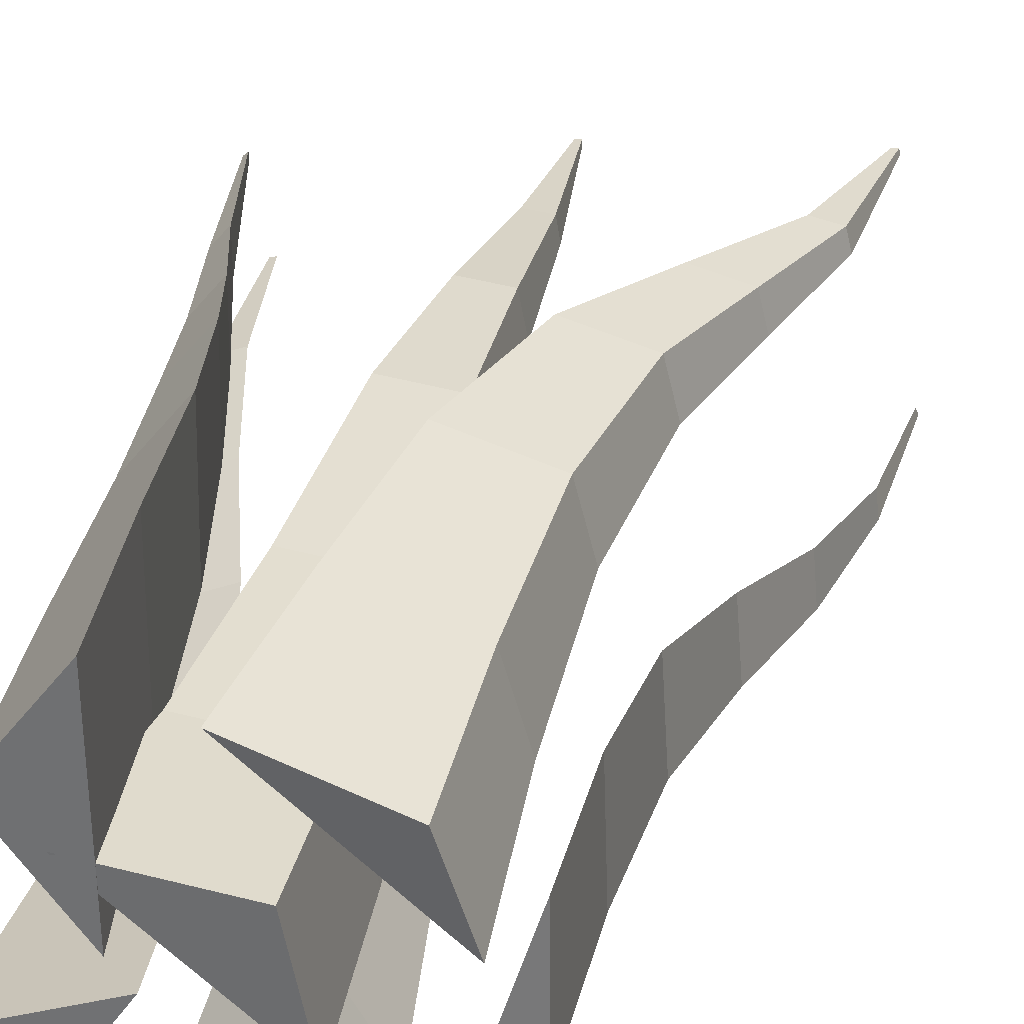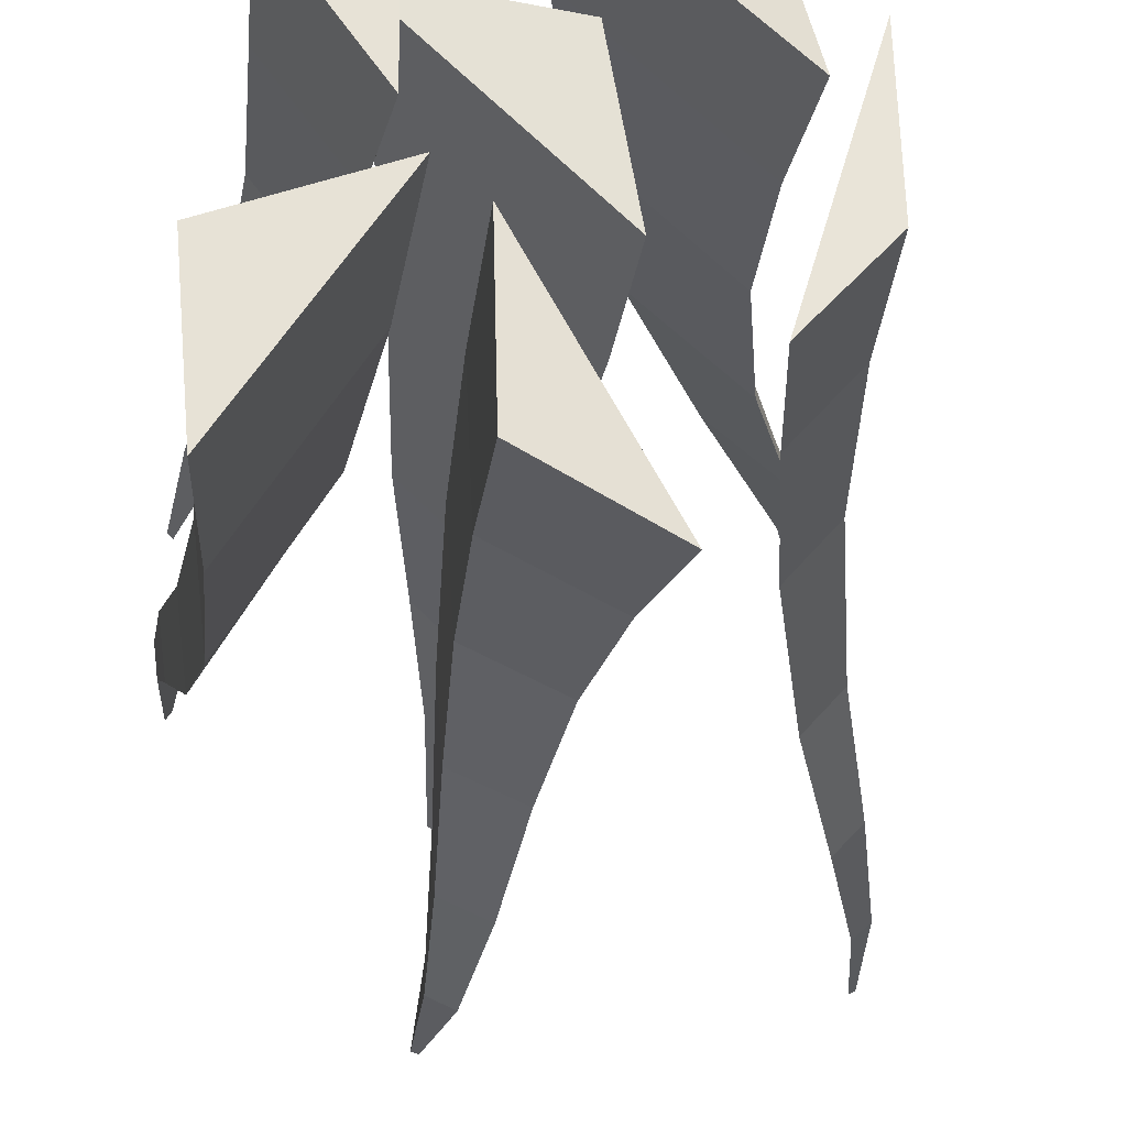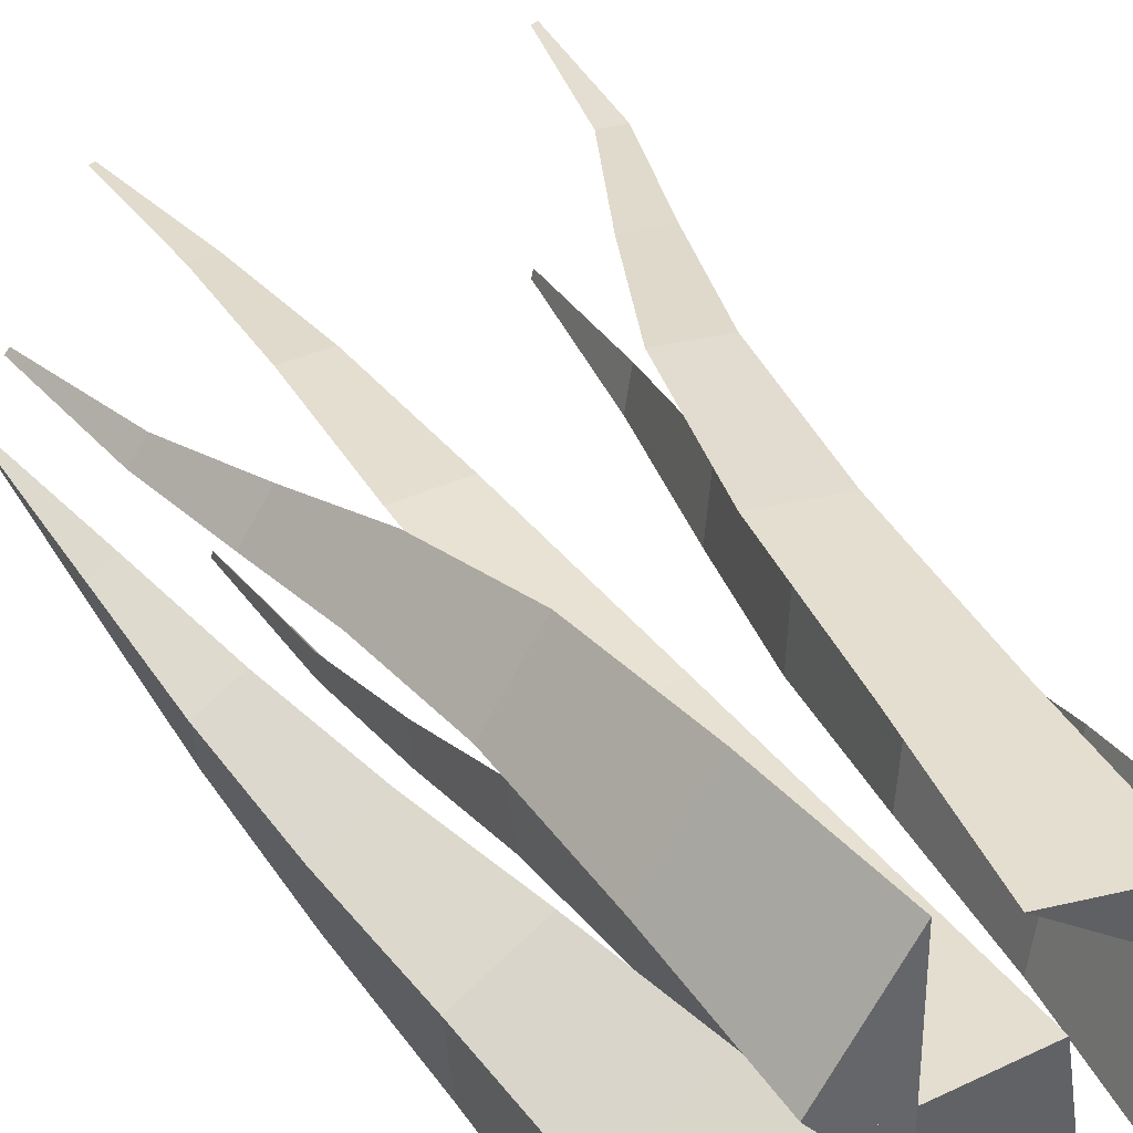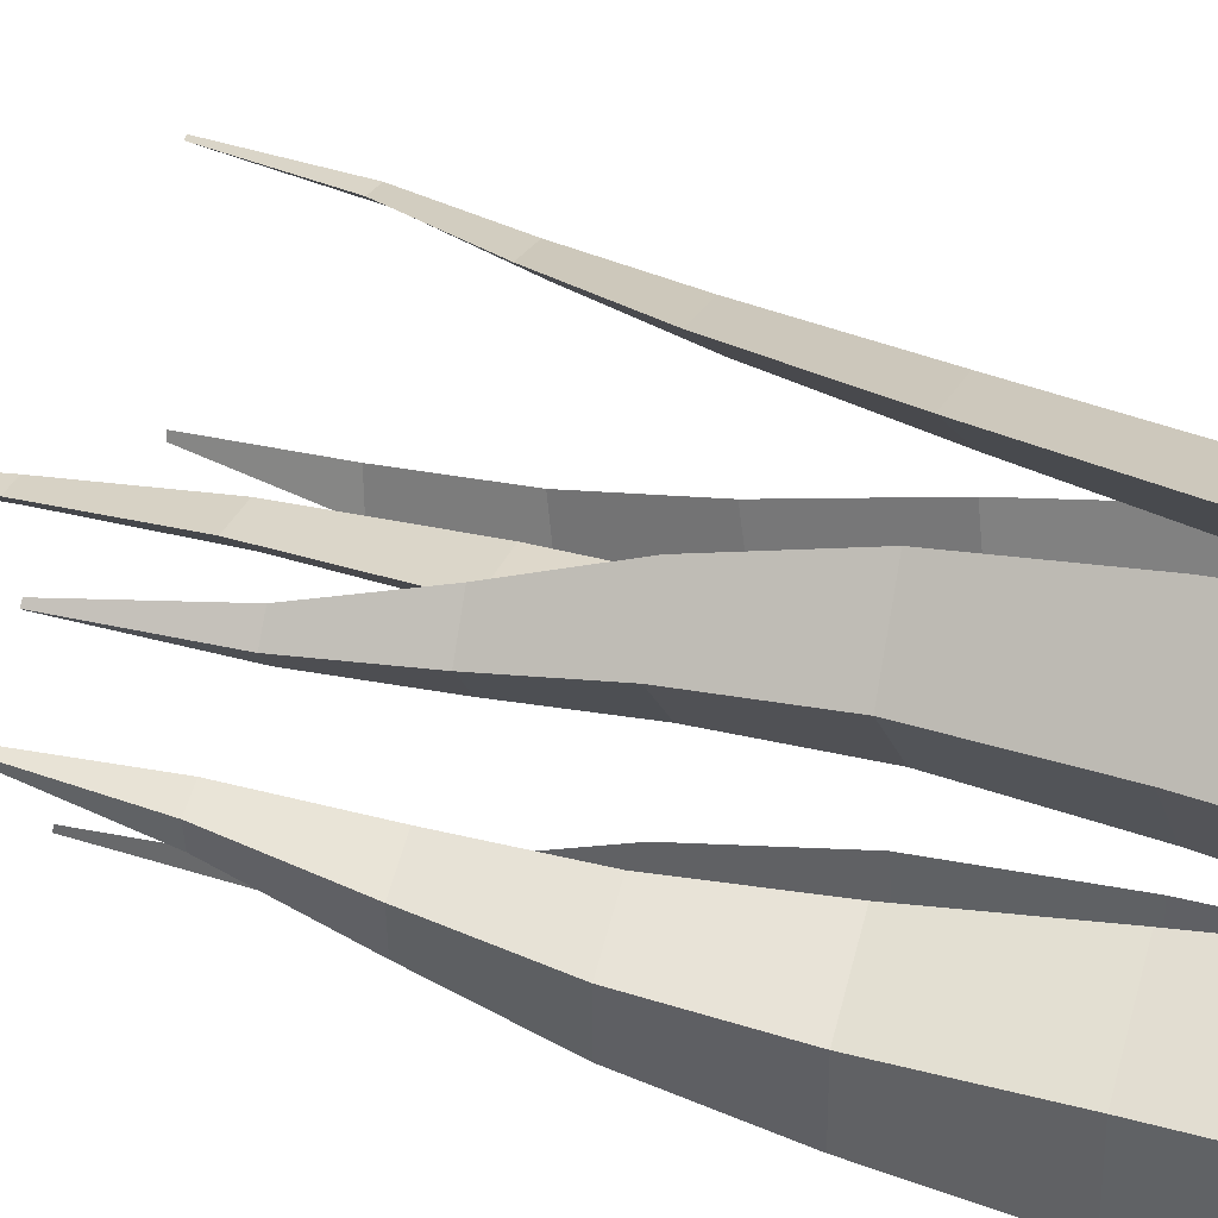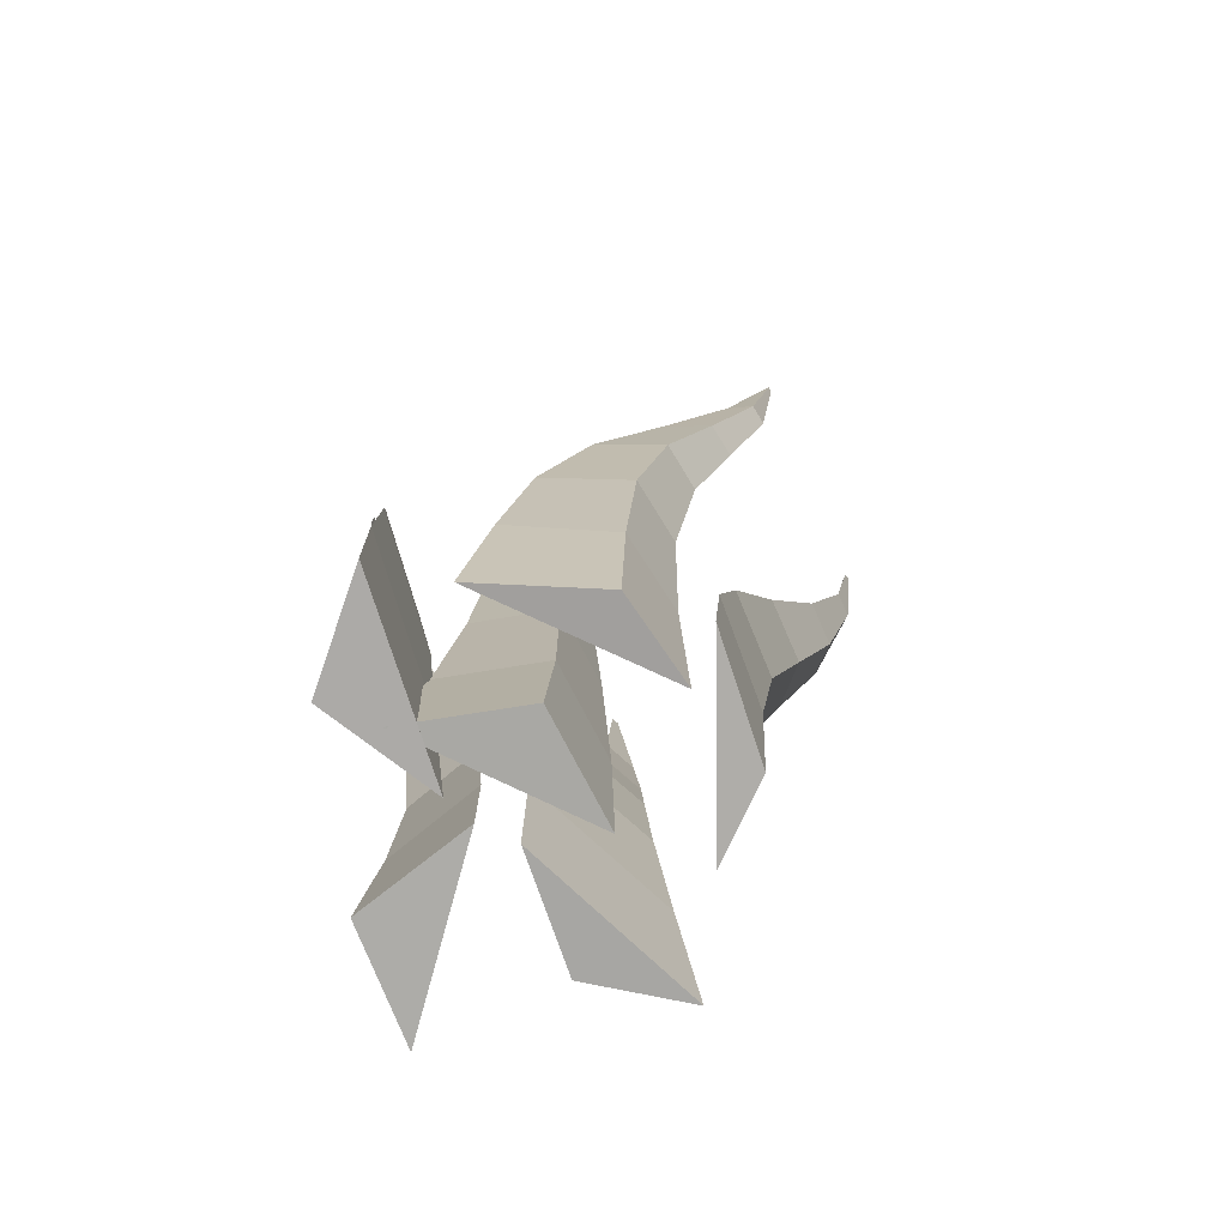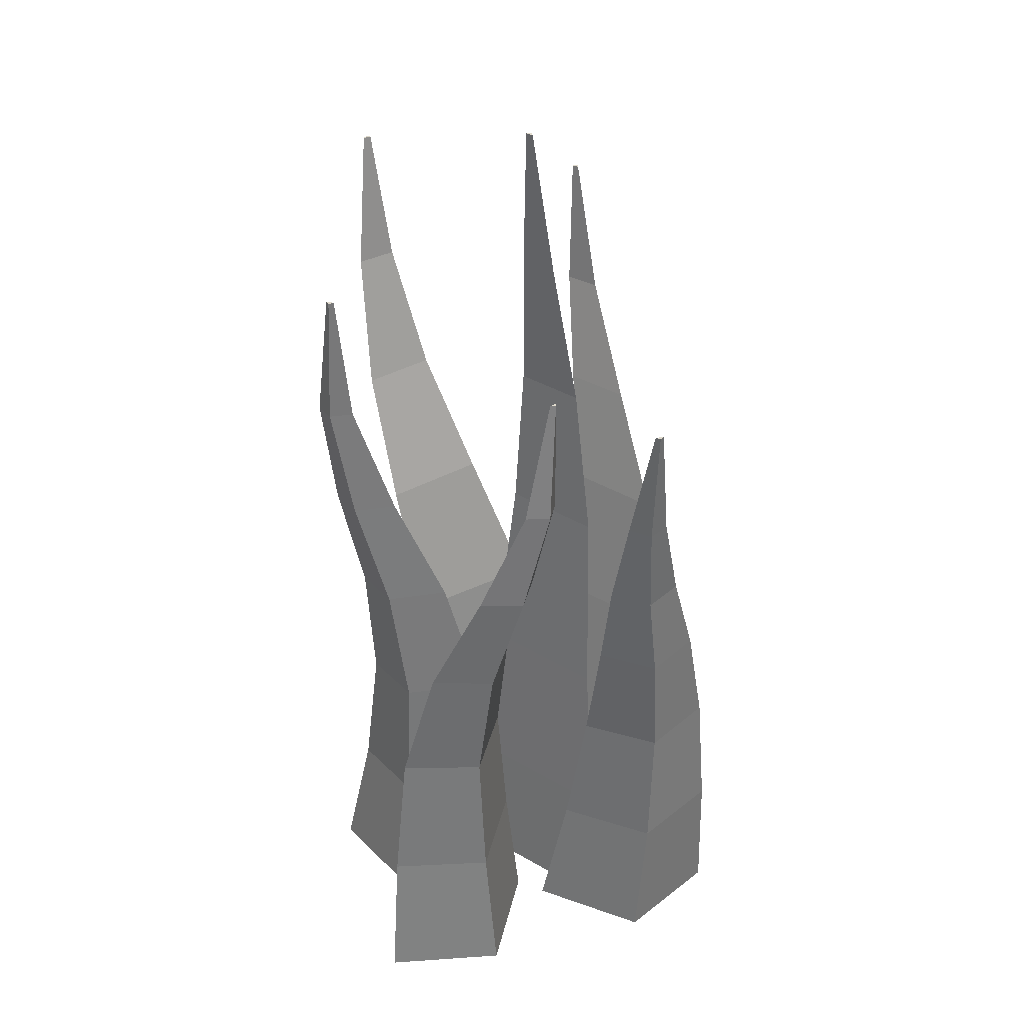
<metadata>
{"format":"obj","ext":"obj","renderer":"f3d","projection":"perspective","resolution":1024,"background":"white","views":[{"elev":34.2,"azim":10.7,"up":"+Z"},{"elev":-24.5,"azim":-6.3,"up":"+Z"},{"elev":42.7,"azim":-35.0,"up":"+Z"},{"elev":38.2,"azim":-71.0,"up":"+Z"},{"elev":-75.5,"azim":17.2,"up":"+Y"},{"elev":33.9,"azim":-98.9,"up":"+Y"}]}
</metadata>
<code>
o Grass_003
v -0.02541 -0.002499 0.2452
v 0.4182 1.296 0.138
v 0.1655 -0.01077 0.1781
v 0.4276 1.297 0.1392
v 0.21 -0.006493 0.03252
v 0.4286 1.295 0.1299
v -0.2681 -0.0108 -0.321
v -0.278 1.205 -0.03441
v -0.2834 -0.007301 -0.1263
v -0.2799 1.205 -0.02536
v -0.0969 -0.004804 -0.05394
v -0.2709 1.205 -0.02329
v 0.2623 0.0097 0.1018
v 0.4644 1.362 -0.2417
v 0.2663 -0.006745 -0.09753
v 0.4688 1.361 -0.2495
v 0.1727 -0.007388 -0.2009
v 0.4607 1.361 -0.2543
v -0.1221 -0.01215 -0.009578
v -0.2779 1.13 0.139
v -0.2382 -0.008742 0.154
v -0.2847 1.13 0.1456
v -0.1244 -0.007497 0.3082
v -0.278 1.13 0.1521
v 0.1046 -0.004217 -0.3728
v -0.003606 1.275 -0.3625
v -0.04429 -0.004628 -0.2901
v -0.01262 1.275 -0.3598
v -0.04944 -0.00908 -0.09547
v -0.01002 1.275 -0.351
v -0.1658 -0.0103 0.09917
v 0.01964 1.535 -0.01495
v 0.0326 -0.01005 0.07063
v 0.02895 1.535 -0.0147
v 0.06584 -0.00812 -0.118
v 0.0293 1.535 -0.02395
v -0.1282 0.2197 0.08137
v -0.09738 0.4989 0.07474
v -0.071 0.8231 0.07501
v -0.03537 1.071 0.05446
v -0.002011 1.296 0.01857
v 0.04473 1.297 -0.02501
v 0.04822 1.074 -0.02368
v 0.04942 0.8281 -0.03761
v 0.06032 0.5043 -0.07265
v 0.0664 0.2254 -0.1008
v 0.03882 1.296 0.0141
v 0.03617 1.071 0.0454
v 0.032 0.8238 0.06112
v 0.03814 0.5005 0.05602
v 0.03868 0.2204 0.05787
v -0.1362 0.211 0.03353
v -0.1494 0.4293 0.06494
v -0.177 0.615 0.08188
v -0.2085 0.7711 0.09101
v -0.2456 0.9301 0.109
v -0.2459 0.9318 0.1728
v -0.2082 0.7772 0.2053
v -0.1756 0.6273 0.2465
v -0.1479 0.4444 0.2803
v -0.1362 0.2225 0.3002
v -0.2708 0.9309 0.1419
v -0.252 0.7739 0.1504
v -0.2384 0.6218 0.1677
v -0.2285 0.4394 0.177
v -0.233 0.2195 0.1712
v 0.0175 0.2283 0.2537
v 0.06389 0.4752 0.2535
v 0.14 0.7139 0.2338
v 0.2425 0.9027 0.1958
v 0.3484 1.084 0.1621
v 0.398 1.081 0.1213
v 0.3316 0.9005 0.1199
v 0.2671 0.7139 0.122
v 0.2249 0.4757 0.106
v 0.2112 0.2241 0.07053
v 0.39 1.084 0.153
v 0.3178 0.9037 0.1741
v 0.2476 0.7174 0.1991
v 0.1986 0.4788 0.2071
v 0.177 0.2231 0.1943
v -0.2512 0.2231 -0.3063
v -0.2455 0.4559 -0.2845
v -0.2593 0.6561 -0.231
v -0.2787 0.8268 -0.1493
v -0.2871 0.9997 -0.07421
v -0.2535 1 -0.01981
v -0.2204 0.8267 -0.0504
v -0.1759 0.656 -0.08787
v -0.1341 0.459 -0.09954
v -0.1102 0.2281 -0.0801
v -0.2918 0.9995 -0.03422
v -0.2876 0.8243 -0.07788
v -0.272 0.6516 -0.1283
v -0.26 0.4533 -0.1517
v -0.2664 0.2235 -0.1426
v 0.08465 0.2231 -0.3286
v 0.06652 0.4527 -0.3052
v 0.05111 0.6695 -0.3195
v 0.03595 0.8652 -0.3608
v 0.01778 1.06 -0.3841
v -0.01429 1.061 -0.3297
v -0.02343 0.8713 -0.265
v -0.03588 0.6826 -0.181
v -0.04563 0.4664 -0.1212
v -0.04943 0.2297 -0.09829
v -0.01484 1.061 -0.3691
v -0.02068 0.867 -0.3353
v -0.02971 0.6738 -0.2823
v -0.03786 0.4582 -0.2535
v -0.04229 0.2264 -0.262
v 0.2691 0.2453 0.07334
v 0.2863 0.4853 0.01163
v 0.3301 0.7193 -0.07879
v 0.3889 0.9281 -0.1585
v 0.4386 1.138 -0.2122
v 0.422 1.131 -0.2732
v 0.3622 0.9073 -0.2674
v 0.2949 0.6844 -0.2351
v 0.2391 0.4474 -0.1944
v 0.2027 0.2163 -0.1825
v 0.4439 1.132 -0.2514
v 0.3973 0.9128 -0.2287
v 0.3423 0.6943 -0.1792
v 0.2995 0.4575 -0.1214
v 0.279 0.2213 -0.09312
f 2 4 6
f 5 3 1
f 72 6 4 77
f 77 4 2 71
f 71 2 6 72
f 8 10 12
f 11 9 7
f 87 12 10 92
f 92 10 8 86
f 86 8 12 87
f 14 16 18
f 17 15 13
f 117 18 16 122
f 122 16 14 116
f 116 14 18 117
f 20 22 24
f 23 21 19
f 57 24 22 62
f 62 22 20 56
f 56 20 24 57
f 26 28 30
f 29 27 25
f 102 30 28 107
f 107 28 26 101
f 101 26 30 102
f 32 34 36
f 35 33 31
f 42 36 34 47
f 47 34 32 41
f 41 32 36 42
f 31 37 46 35
f 37 38 45 46
f 38 39 44 45
f 39 40 43 44
f 40 41 42 43
f 33 51 37 31
f 51 50 38 37
f 50 49 39 38
f 49 48 40 39
f 48 47 41 40
f 35 46 51 33
f 46 45 50 51
f 45 44 49 50
f 44 43 48 49
f 43 42 47 48
f 19 52 61 23
f 52 53 60 61
f 53 54 59 60
f 54 55 58 59
f 55 56 57 58
f 21 66 52 19
f 66 65 53 52
f 65 64 54 53
f 64 63 55 54
f 63 62 56 55
f 23 61 66 21
f 61 60 65 66
f 60 59 64 65
f 59 58 63 64
f 58 57 62 63
f 1 67 76 5
f 67 68 75 76
f 68 69 74 75
f 69 70 73 74
f 70 71 72 73
f 3 81 67 1
f 81 80 68 67
f 80 79 69 68
f 79 78 70 69
f 78 77 71 70
f 5 76 81 3
f 76 75 80 81
f 75 74 79 80
f 74 73 78 79
f 73 72 77 78
f 7 82 91 11
f 82 83 90 91
f 83 84 89 90
f 84 85 88 89
f 85 86 87 88
f 9 96 82 7
f 96 95 83 82
f 95 94 84 83
f 94 93 85 84
f 93 92 86 85
f 11 91 96 9
f 91 90 95 96
f 90 89 94 95
f 89 88 93 94
f 88 87 92 93
f 25 97 106 29
f 97 98 105 106
f 98 99 104 105
f 99 100 103 104
f 100 101 102 103
f 27 111 97 25
f 111 110 98 97
f 110 109 99 98
f 109 108 100 99
f 108 107 101 100
f 29 106 111 27
f 106 105 110 111
f 105 104 109 110
f 104 103 108 109
f 103 102 107 108
f 13 112 121 17
f 112 113 120 121
f 113 114 119 120
f 114 115 118 119
f 115 116 117 118
f 15 126 112 13
f 126 125 113 112
f 125 124 114 113
f 124 123 115 114
f 123 122 116 115
f 17 121 126 15
f 121 120 125 126
f 120 119 124 125
f 119 118 123 124
f 118 117 122 123

</code>
